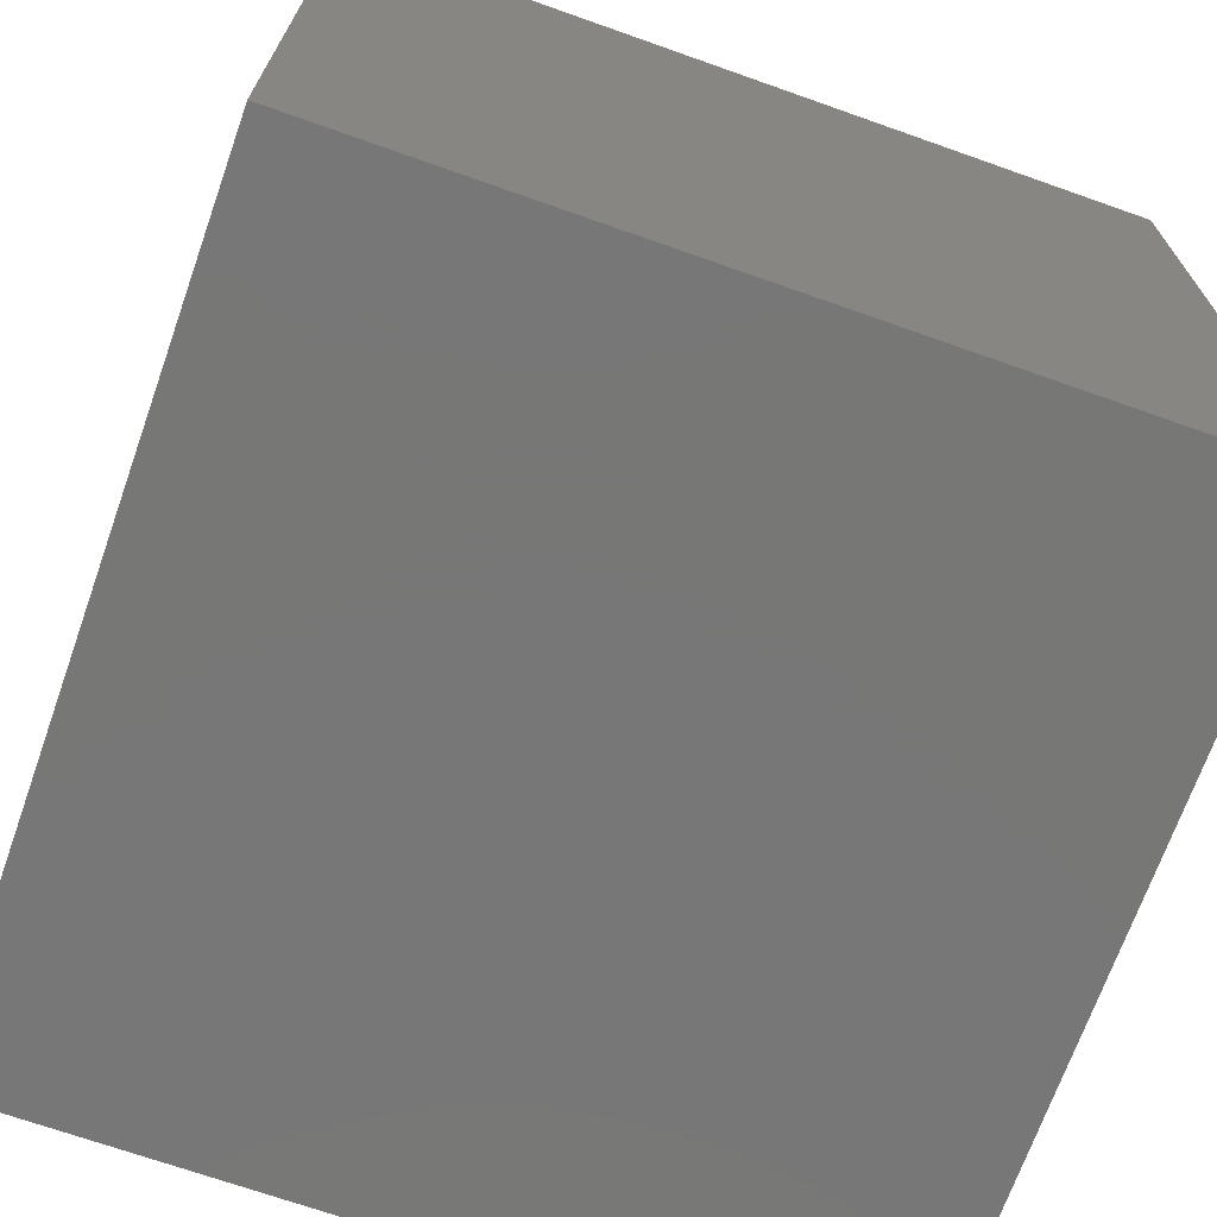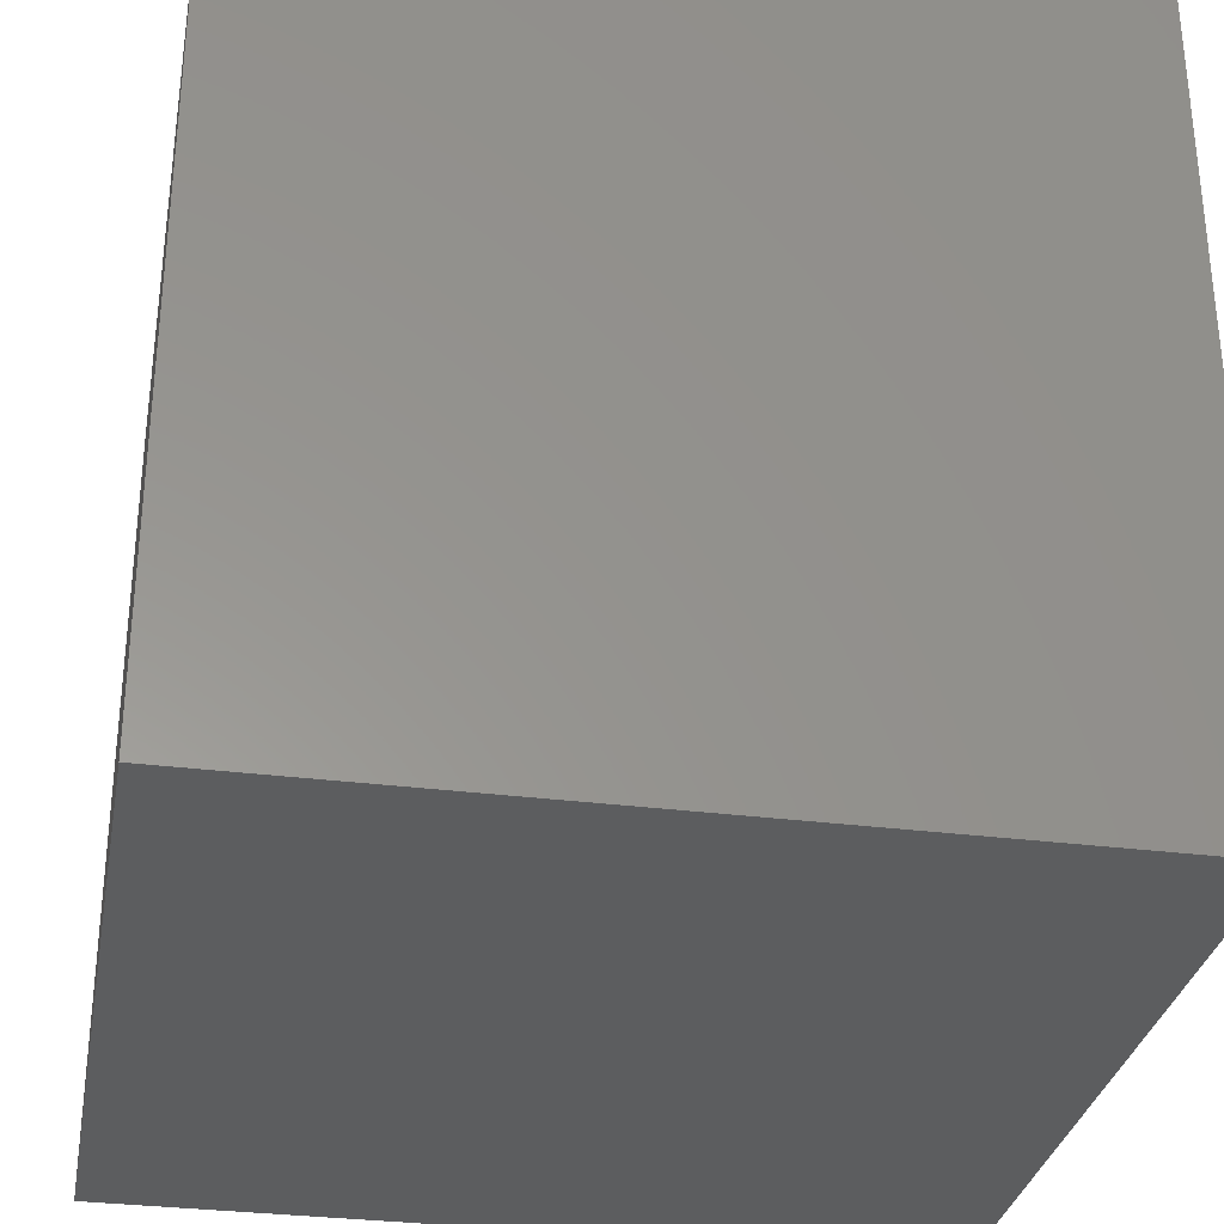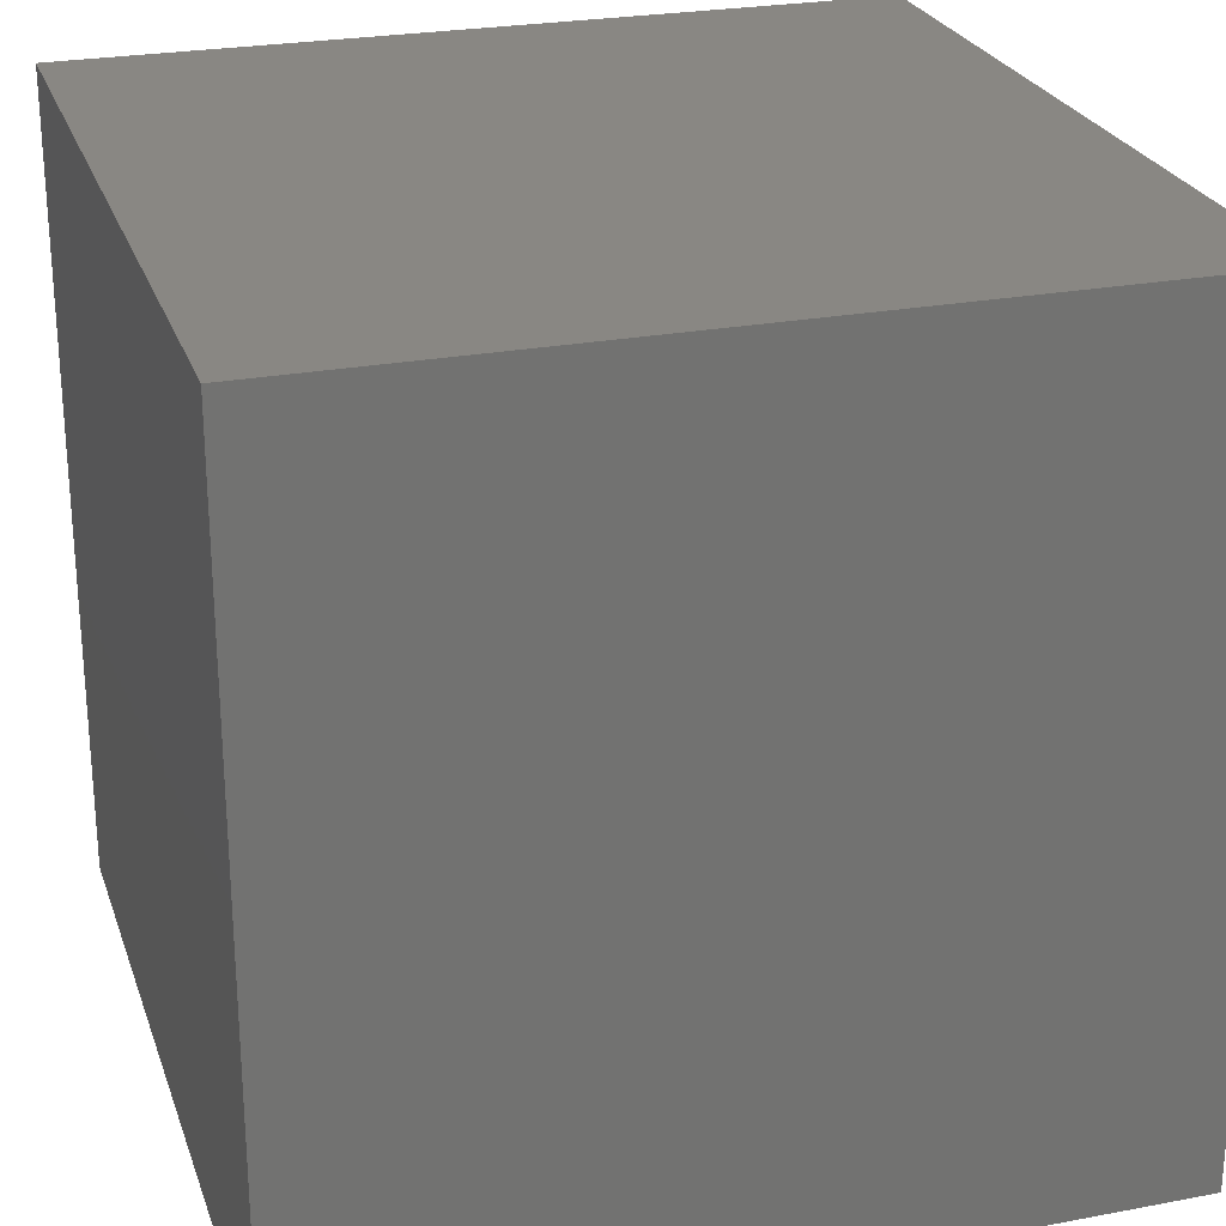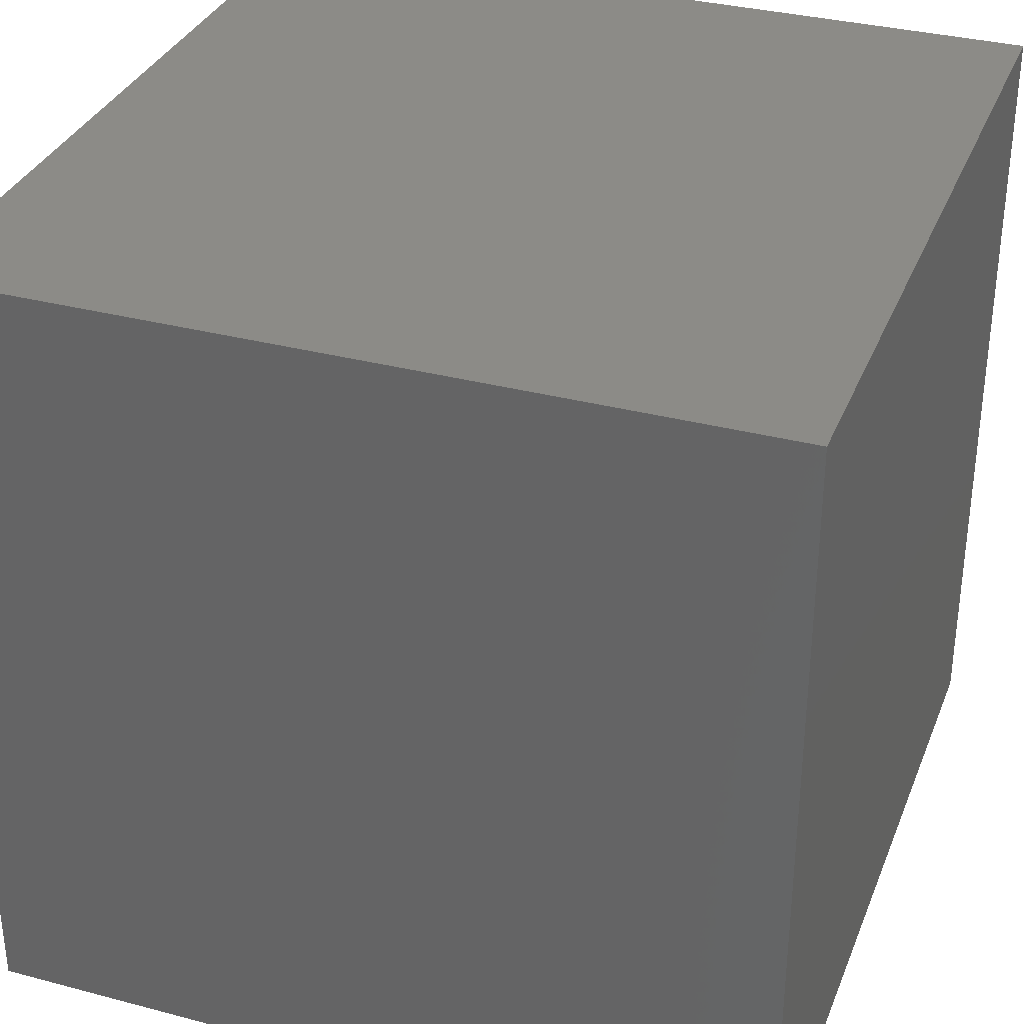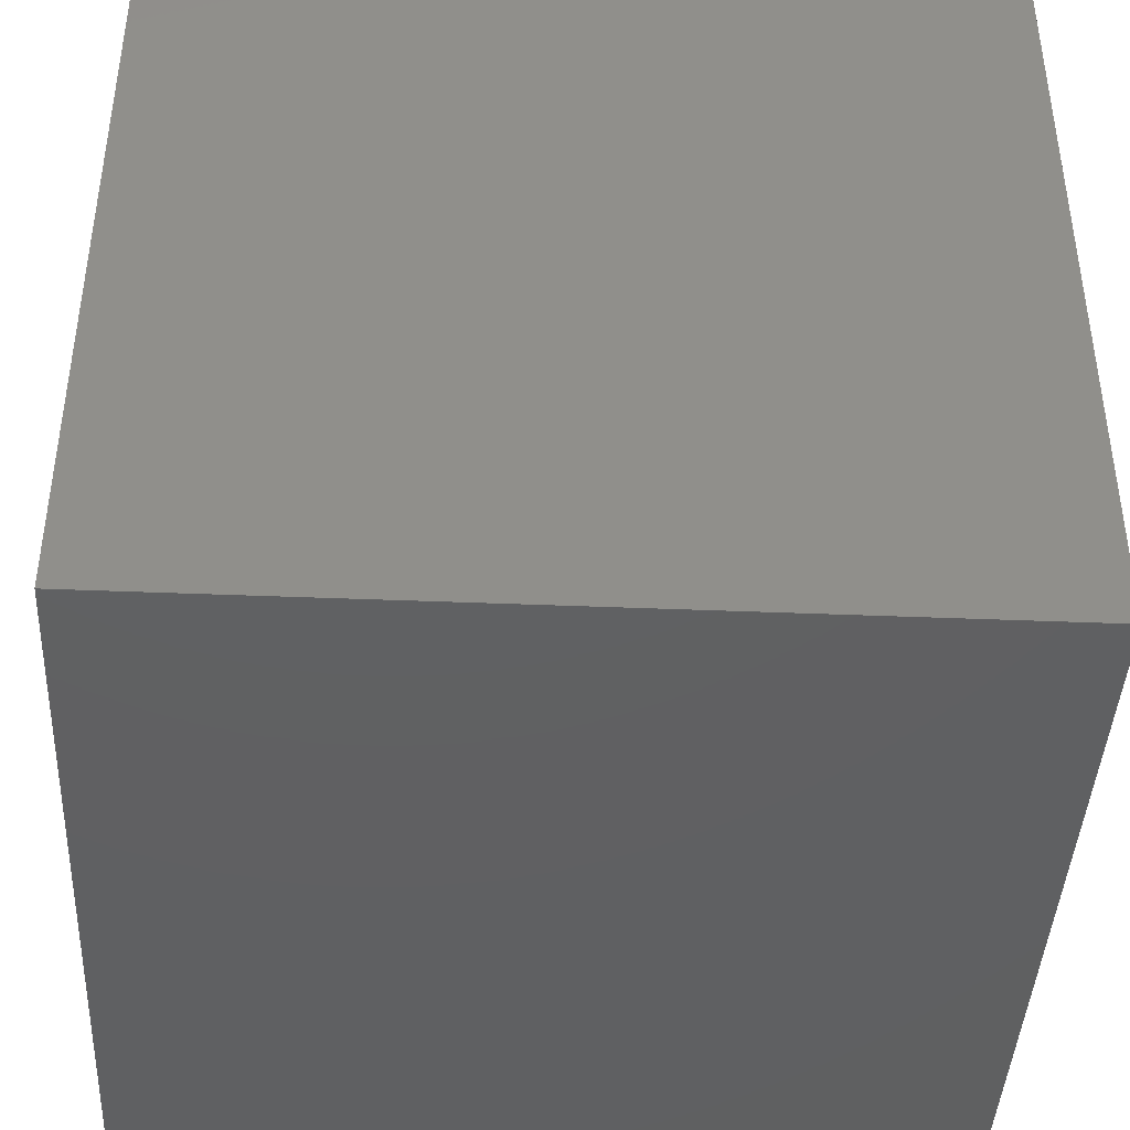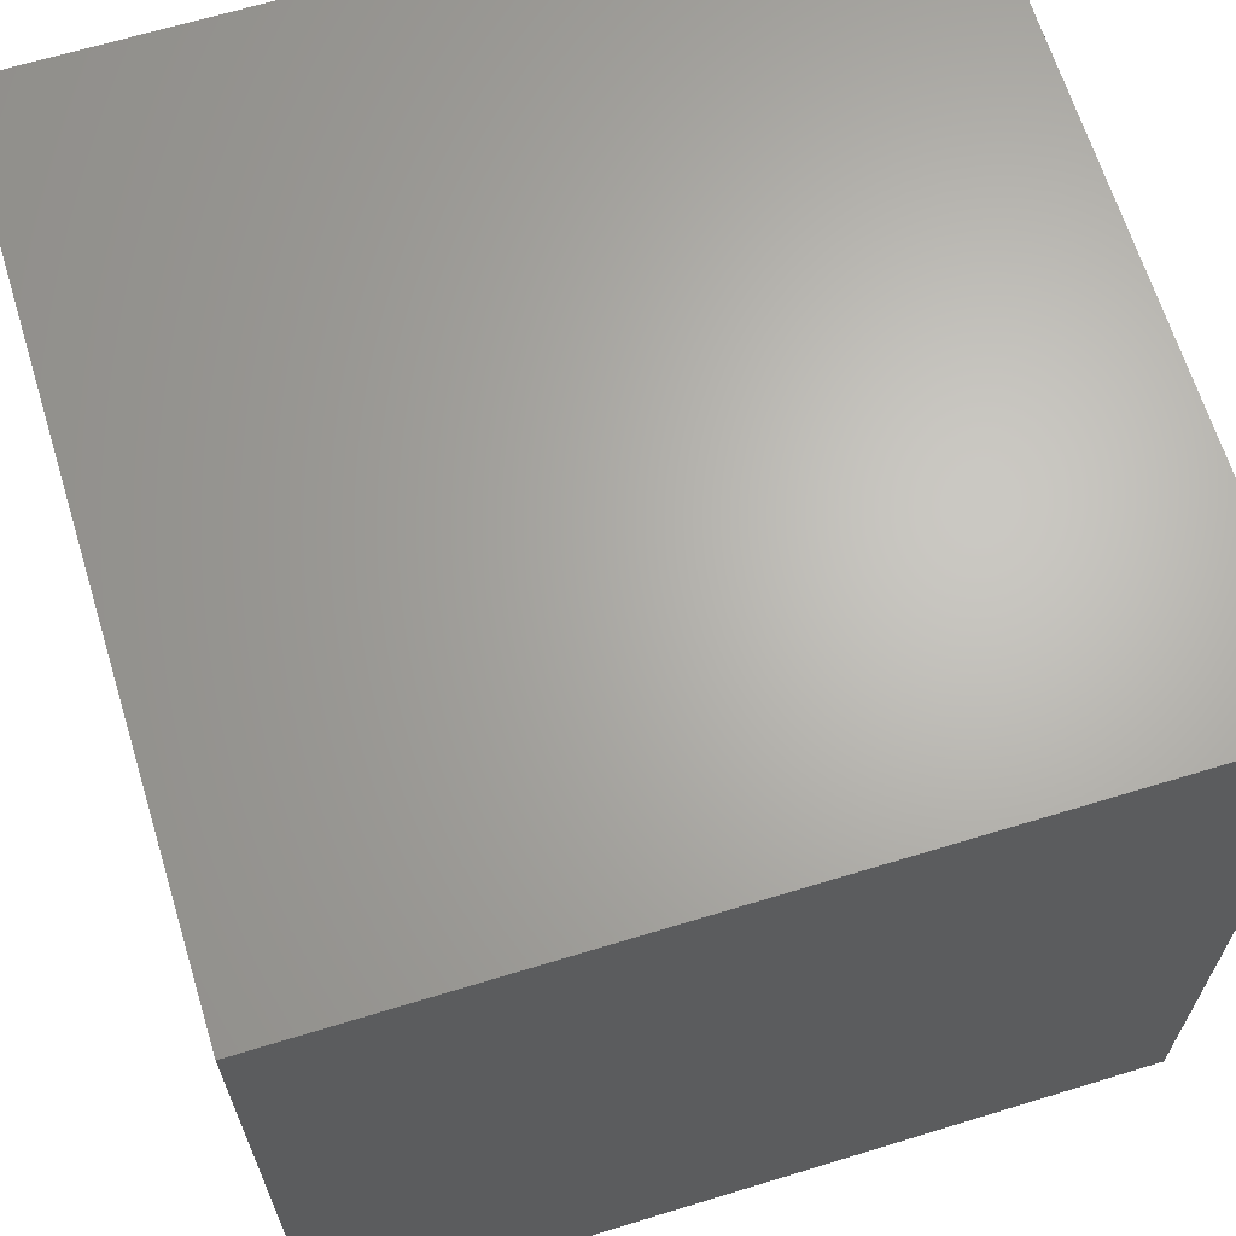
<metadata>
{"format":"stl","ext":"stl","renderer":"f3d","projection":"perspective","resolution":1024,"background":"white","views":[{"elev":-70.0,"azim":-19.5,"up":"+Y"},{"elev":-31.5,"azim":-10.3,"up":"+Z"},{"elev":25.3,"azim":163.1,"up":"+Y"},{"elev":33.6,"azim":109.8,"up":"+Y"},{"elev":-42.0,"azim":87.2,"up":"+Y"},{"elev":65.7,"azim":-107.1,"up":"+Z"}]}
</metadata>
<code>
# stl→obj: 14 verts, 24 faces
v 0 0 0
v 0 0 1
v 0 0.5 0.5
v 0 1 1
v 0 1 0
v 1 0 0
v 1 0.5 0.5
v 1 0 1
v 1 1 1
v 1 1 0
v 0.5 0 0.5
v 0.5 1 0.5
v 0.5 0.5 0
v 0.5 0.5 1
f 1 2 3
f 2 4 3
f 5 1 3
f 4 5 3
f 6 7 8
f 8 7 9
f 10 7 6
f 9 7 10
f 2 1 11
f 8 2 11
f 1 6 11
f 6 8 11
f 4 12 5
f 9 12 4
f 5 12 10
f 10 12 9
f 1 5 13
f 6 1 13
f 5 10 13
f 10 6 13
f 2 14 4
f 8 14 2
f 4 14 9
f 9 14 8

</code>
